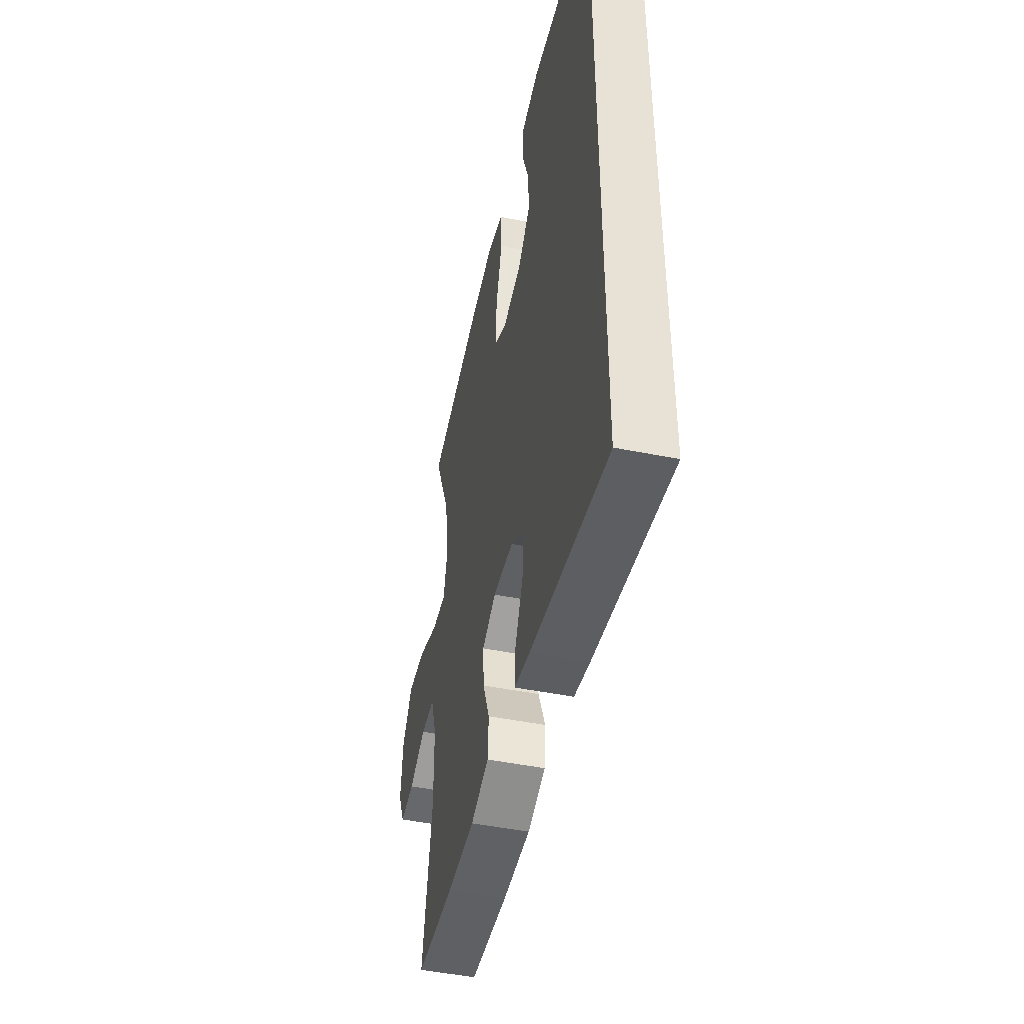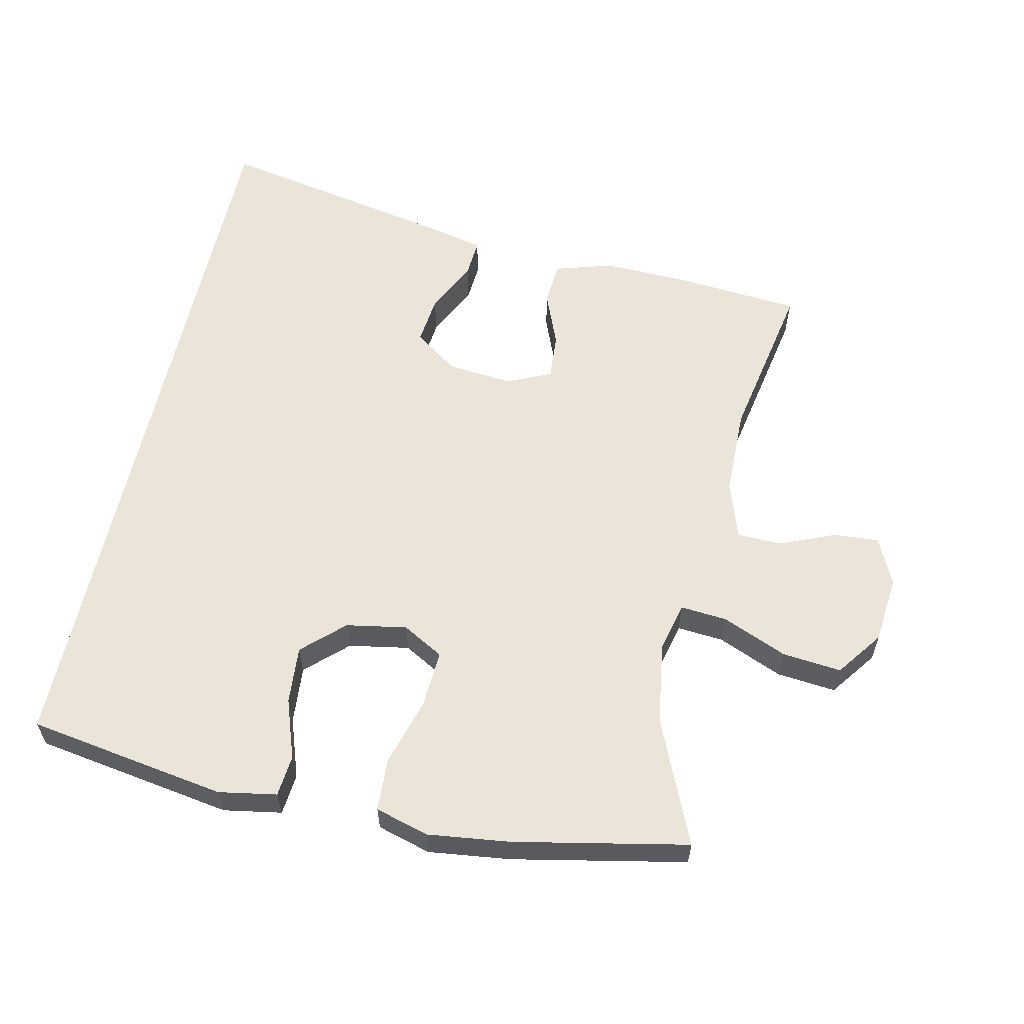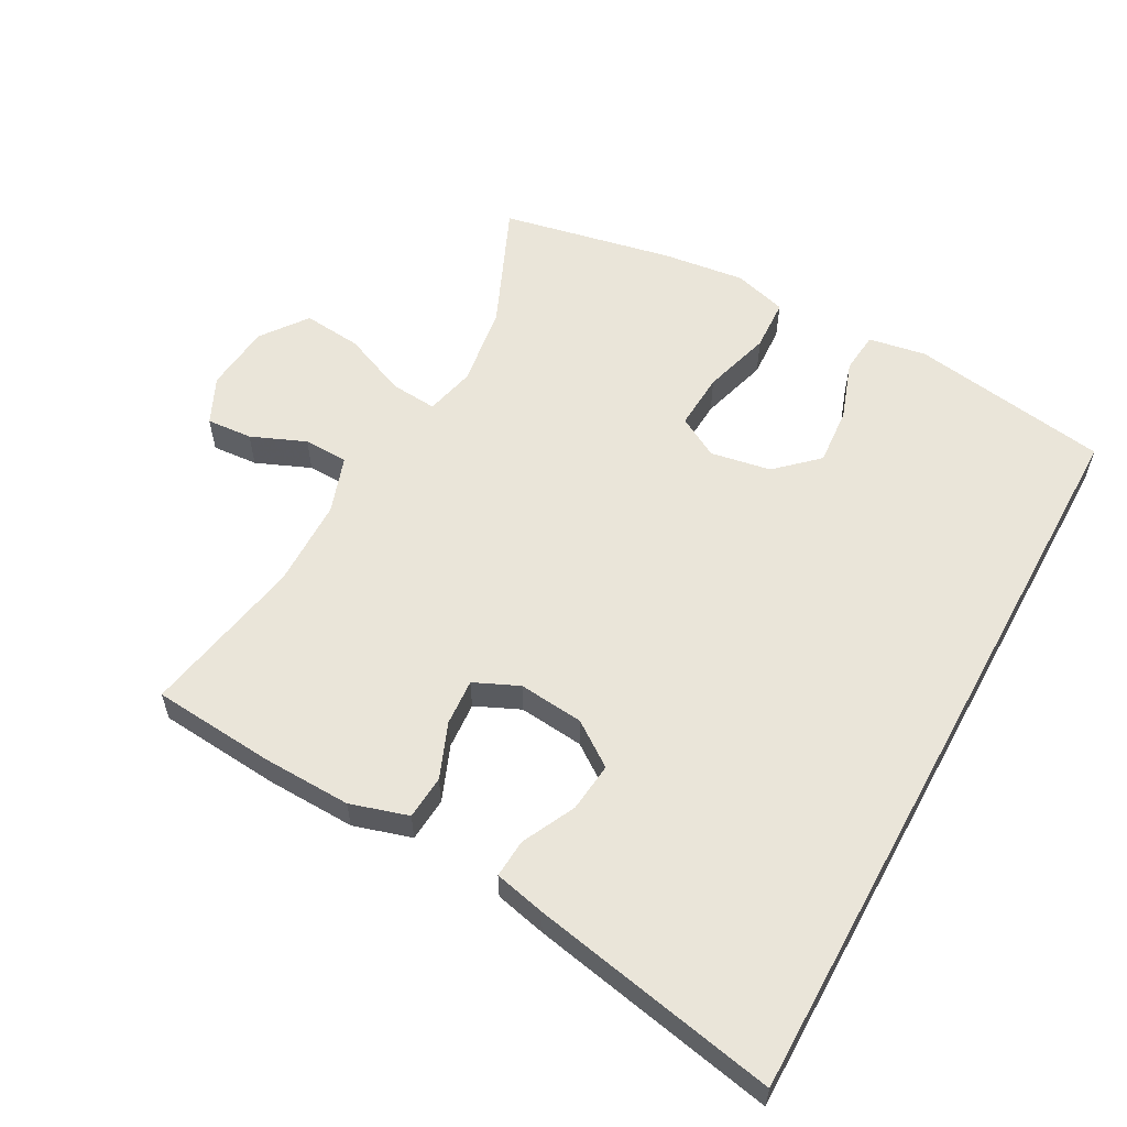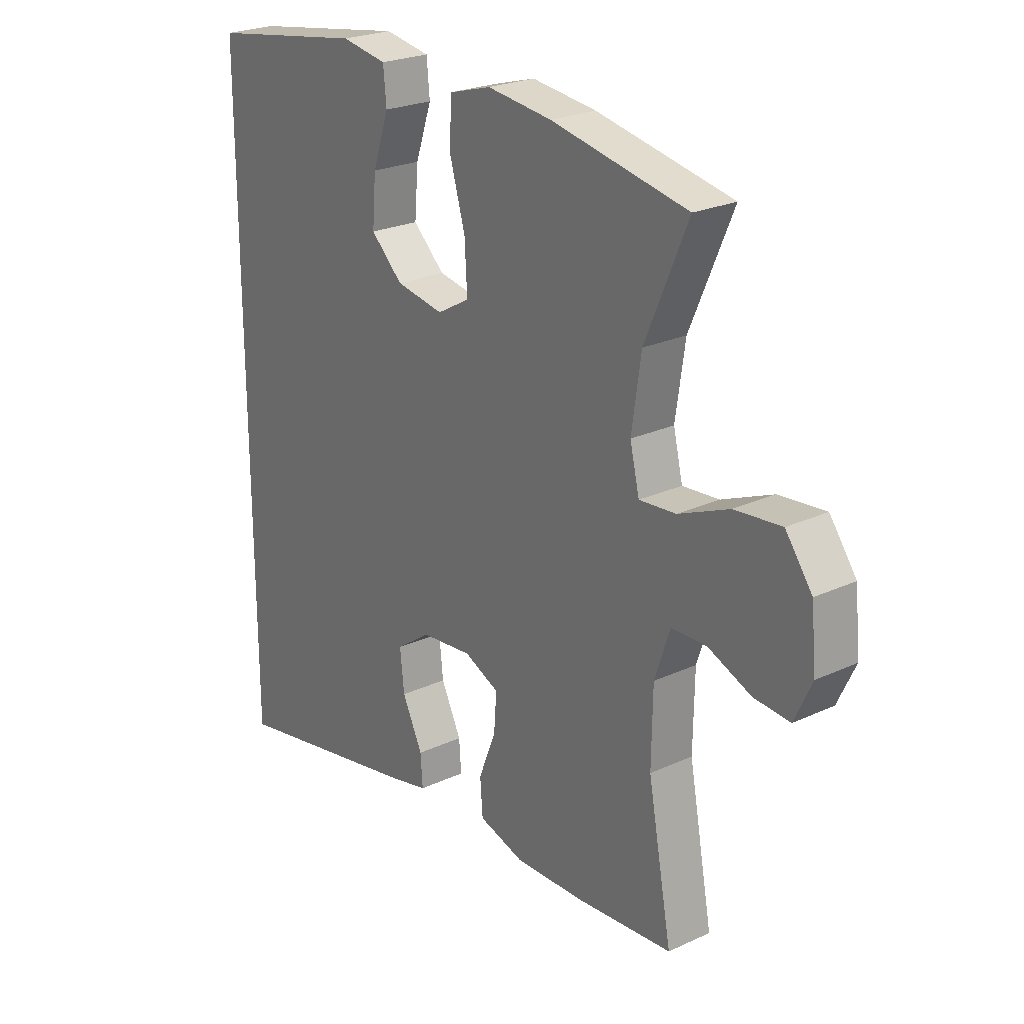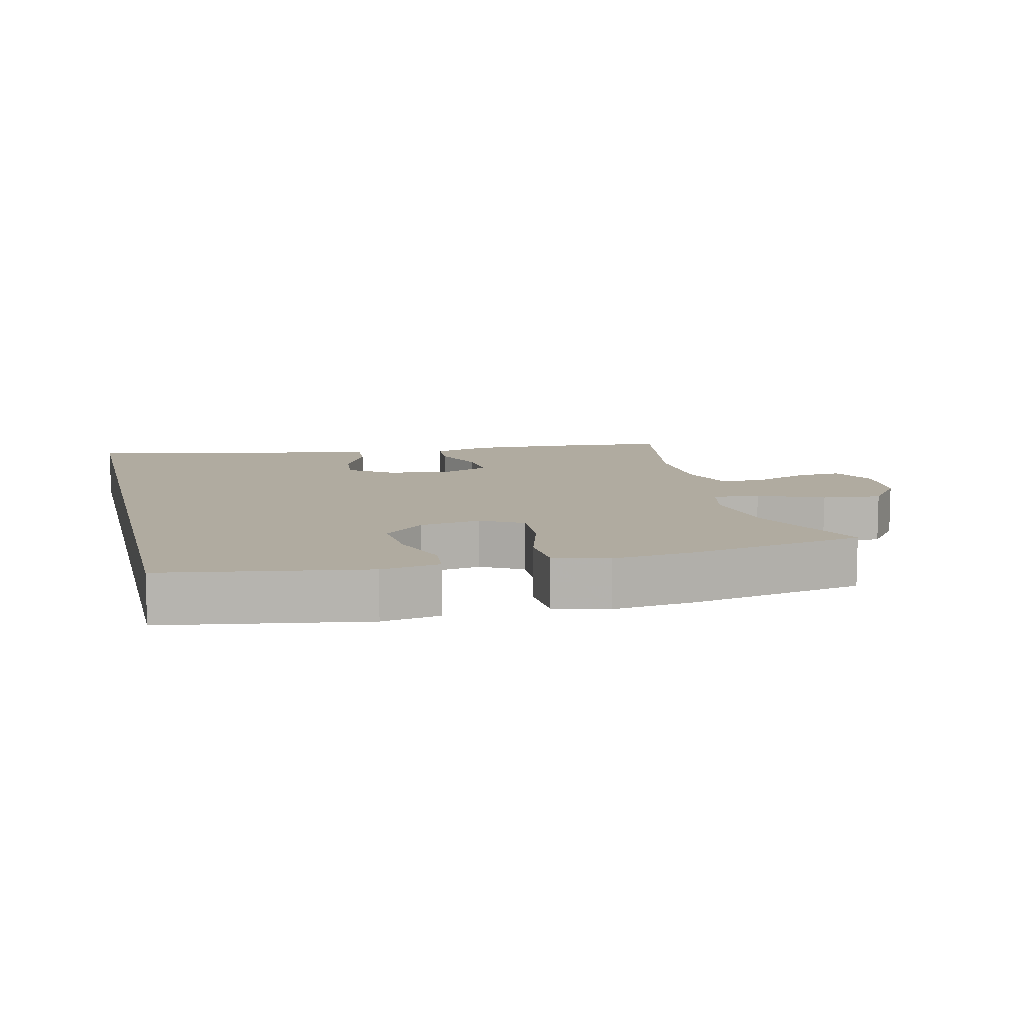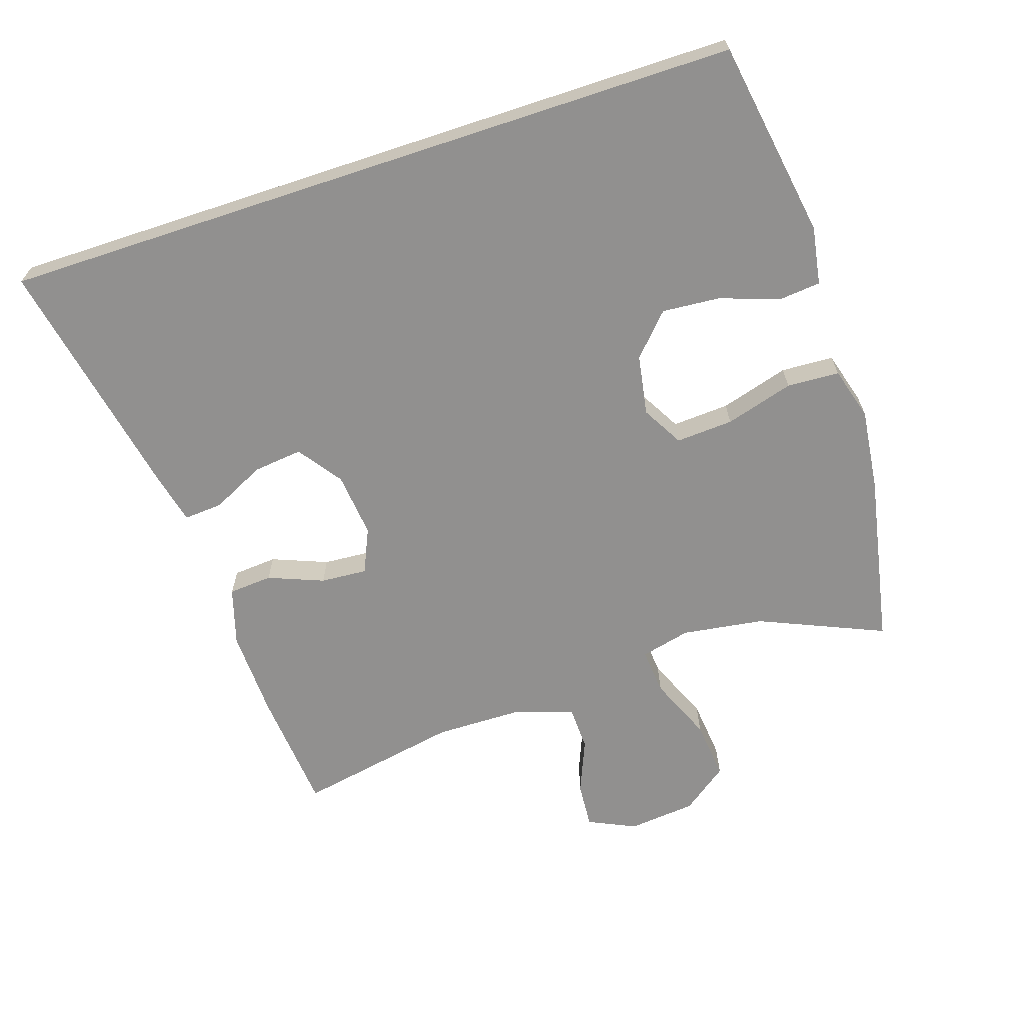
<metadata>
{"format":"obj","ext":"obj","renderer":"f3d","projection":"perspective","resolution":1024,"background":"white","views":[{"elev":-48.2,"azim":-102.6,"up":"+Z"},{"elev":59.2,"azim":12.3,"up":"+Y"},{"elev":57.8,"azim":-151.4,"up":"+Y"},{"elev":24.2,"azim":52.6,"up":"+Z"},{"elev":9.8,"azim":-13.4,"up":"+Y"},{"elev":-65.7,"azim":-71.7,"up":"+Y"}]}
</metadata>
<code>
v 0.5 0.07 -0.5
v 0.315 0.07 -0.516
v 0.182 0.07 -0.52
v 0.095 0.07 -0.494
v 0.09 0.07 -0.428
v 0.123 0.07 -0.345
v 0.128 0.07 -0.275
v 0.061 0.07 -0.245
v -0.037 0.07 -0.255
v -0.103 0.07 -0.302
v -0.095 0.07 -0.376
v -0.056 0.07 -0.456
v -0.052 0.07 -0.514
v -0.129 0.07 -0.532
v -0.5 0.07 -0.605
v -0.5 0.07 0.52
v -0.201 0.07 0.568
v -0.114 0.07 0.553
v -0.108 0.07 0.491
v -0.139 0.07 0.401
v -0.146 0.07 0.314
v -0.085 0.07 0.257
v 0.006 0.07 0.241
v 0.068 0.07 0.276
v 0.063 0.07 0.362
v 0.033 0.07 0.465
v 0.037 0.07 0.544
v 0.117 0.07 0.567
v 0.24 0.07 0.552
v 0.5 0.07 0.5
v 0.419 0.07 0.313
v 0.401 0.07 0.19
v 0.419 0.07 0.115
v 0.489 0.07 0.121
v 0.586 0.07 0.162
v 0.675 0.07 0.171
v 0.726 0.07 0.102
v 0.736 0.07 0
v 0.703 0.07 -0.071
v 0.634 0.07 -0.066
v 0.552 0.07 -0.032
v 0.485 0.07 -0.034
v 0.456 0.07 -0.12
v 0.454 0.07 -0.254
v 0.5 0 -0.5
v 0.315 0 -0.516
v 0.182 0 -0.52
v 0.095 0 -0.494
v 0.09 0 -0.428
v 0.123 0 -0.345
v 0.128 0 -0.275
v 0.061 0 -0.245
v -0.037 0 -0.255
v -0.103 0 -0.302
v -0.095 0 -0.376
v -0.056 0 -0.456
v -0.052 0 -0.514
v -0.129 0 -0.532
v -0.5 0 -0.605
v -0.5 0 0.52
v -0.201 0 0.568
v -0.114 0 0.553
v -0.108 0 0.491
v -0.139 0 0.401
v -0.146 0 0.314
v -0.085 0 0.257
v 0.006 0 0.241
v 0.068 0 0.276
v 0.063 0 0.362
v 0.033 0 0.465
v 0.037 0 0.544
v 0.117 0 0.567
v 0.24 0 0.552
v 0.5 0 0.5
v 0.419 0 0.313
v 0.401 0 0.19
v 0.419 0 0.115
v 0.489 0 0.121
v 0.586 0 0.162
v 0.675 0 0.171
v 0.726 0 0.102
v 0.736 0 0
v 0.703 0 -0.071
v 0.634 0 -0.066
v 0.552 0 -0.032
v 0.485 0 -0.034
v 0.456 0 -0.12
v 0.454 0 -0.254
f 38 39 40 41
f 38 41 42
f 37 38 42
f 34 35 36 37
f 33 34 37 42
f 28 29 30 31
f 28 31 32
f 25 26 27 28
f 24 25 28 32
f 23 24 32 33
f 17 18 19 20
f 17 20 21
f 16 17 21
f 15 16 21 22
f 11 12 13 14
f 10 11 14 15
f 3 4 5 6
f 3 6 7
f 44 1 2 3
f 43 44 3 7
f 10 15 22 23
f 9 10 23 33
f 8 9 33 42
f 7 8 42 43
f 85 84 83 82
f 86 85 82
f 86 82 81
f 81 80 79 78
f 86 81 78 77
f 75 74 73 72
f 76 75 72
f 72 71 70 69
f 76 72 69 68
f 77 76 68 67
f 64 63 62 61
f 65 64 61
f 65 61 60
f 66 65 60 59
f 58 57 56 55
f 59 58 55 54
f 50 49 48 47
f 51 50 47
f 47 46 45 88
f 51 47 88 87
f 67 66 59 54
f 77 67 54 53
f 86 77 53 52
f 87 86 52 51
f 1 45 46 2
f 2 46 47 3
f 3 47 48 4
f 4 48 49 5
f 5 49 50 6
f 6 50 51 7
f 7 51 52 8
f 8 52 53 9
f 9 53 54 10
f 10 54 55 11
f 11 55 56 12
f 12 56 57 13
f 13 57 58 14
f 14 58 59 15
f 15 59 60 16
f 16 60 61 17
f 17 61 62 18
f 18 62 63 19
f 19 63 64 20
f 20 64 65 21
f 21 65 66 22
f 22 66 67 23
f 23 67 68 24
f 24 68 69 25
f 25 69 70 26
f 26 70 71 27
f 27 71 72 28
f 28 72 73 29
f 29 73 74 30
f 30 74 75 31
f 31 75 76 32
f 32 76 77 33
f 33 77 78 34
f 34 78 79 35
f 35 79 80 36
f 36 80 81 37
f 37 81 82 38
f 38 82 83 39
f 39 83 84 40
f 40 84 85 41
f 41 85 86 42
f 42 86 87 43
f 43 87 88 44
f 44 88 45 1

</code>
